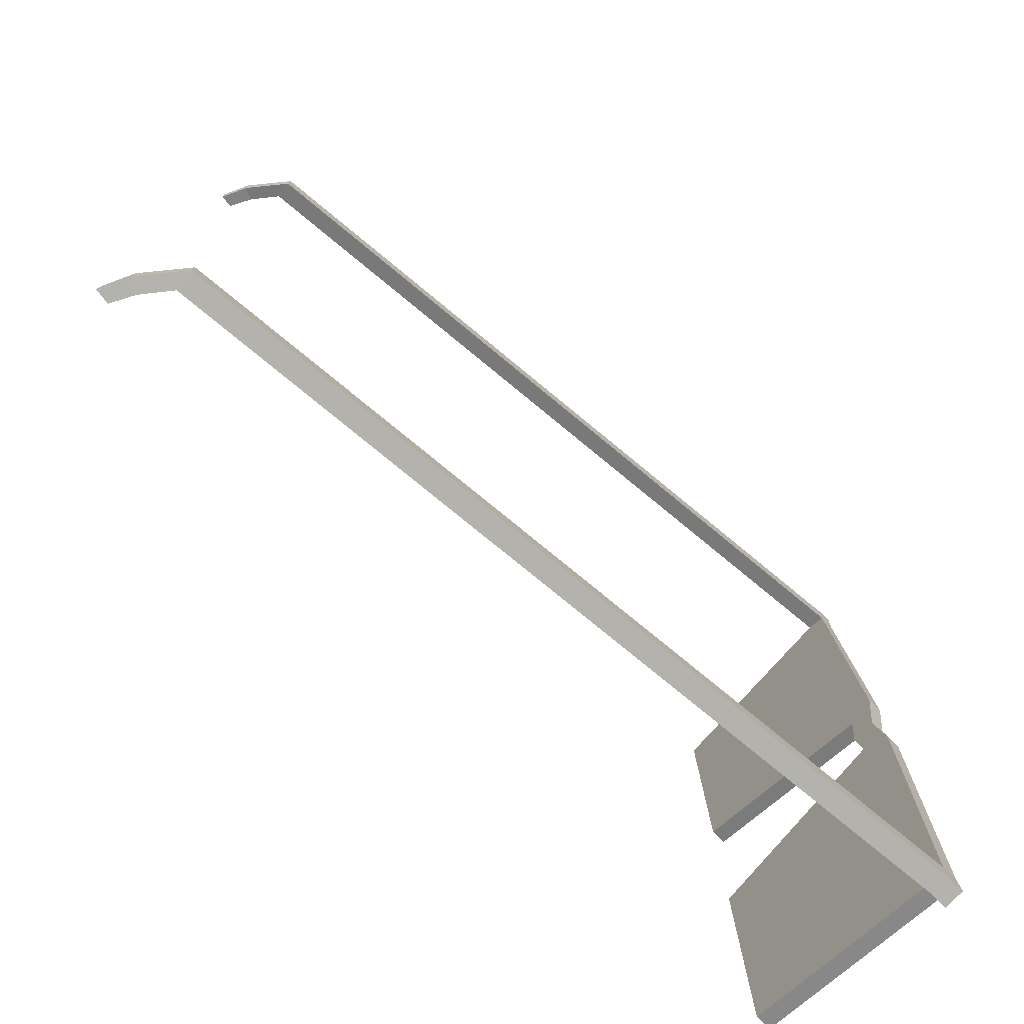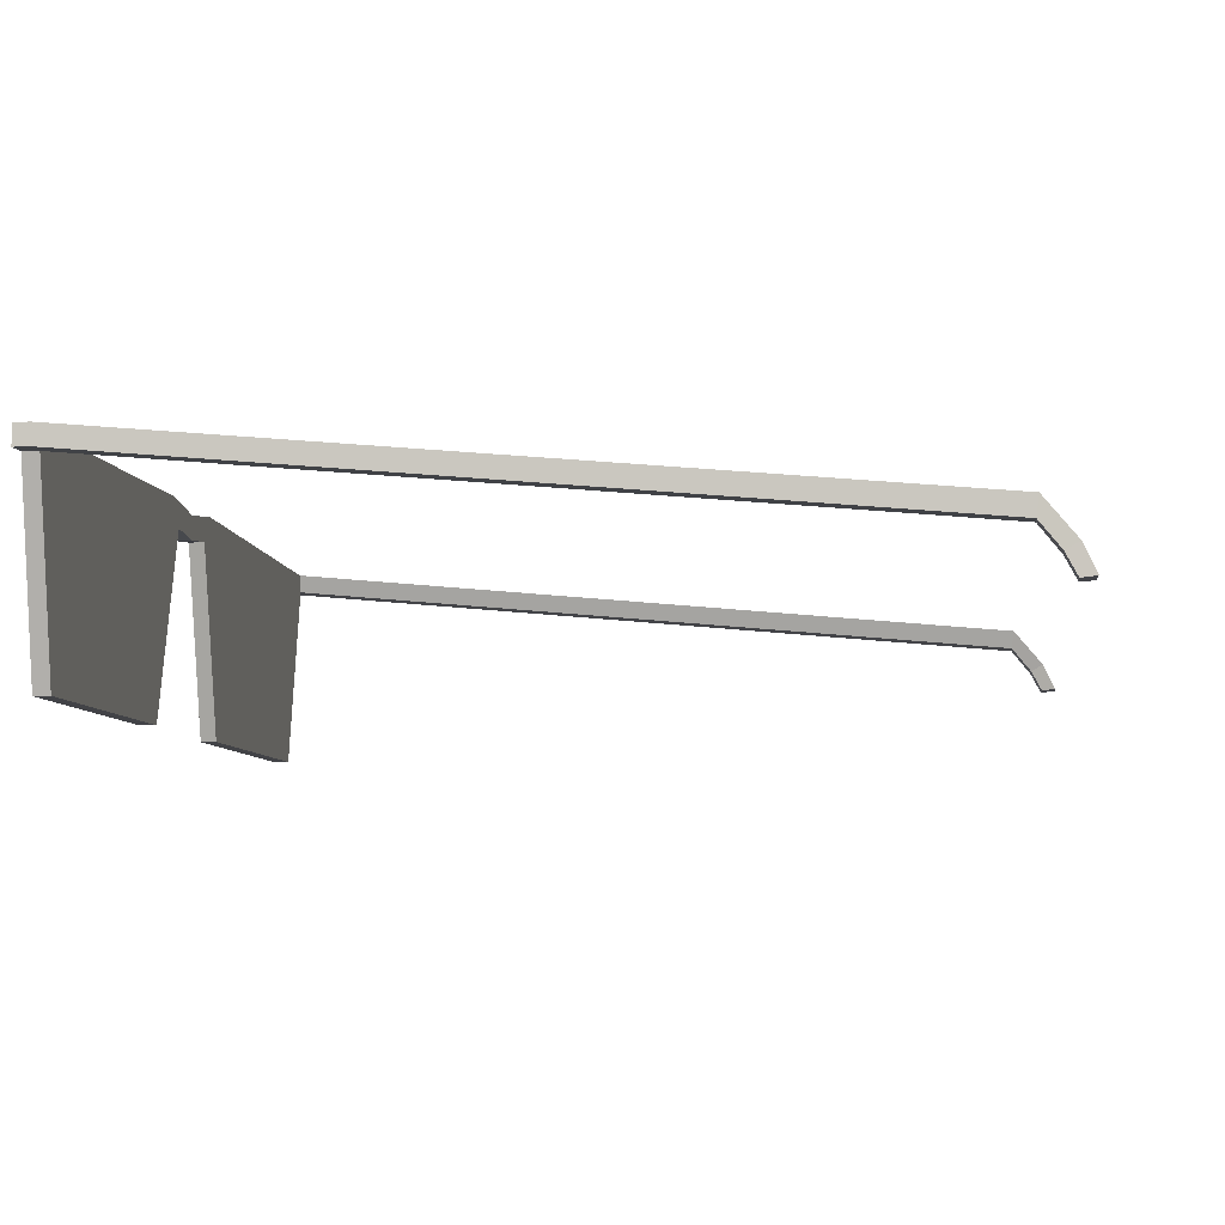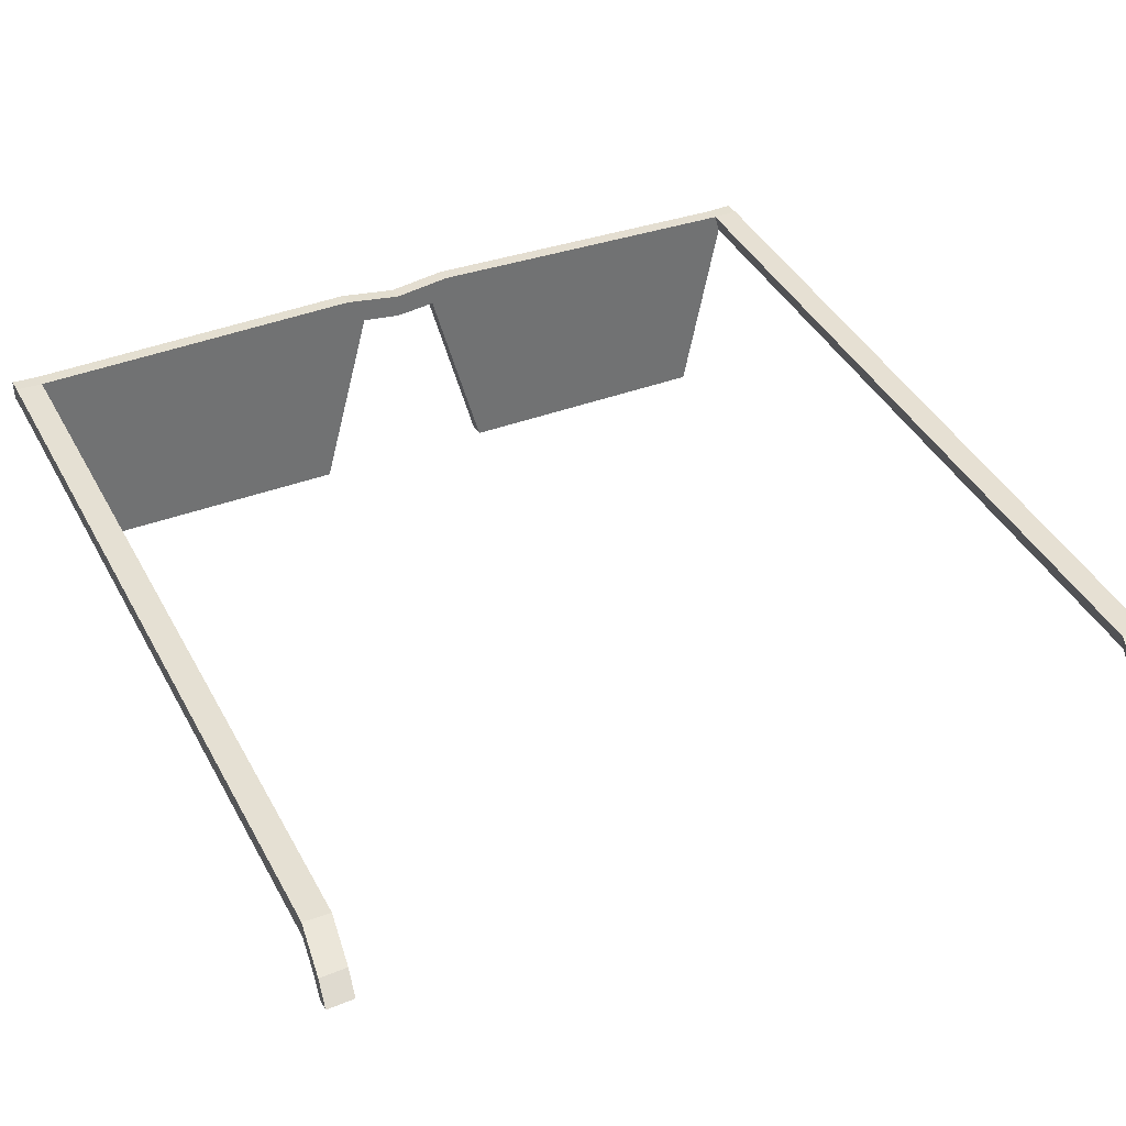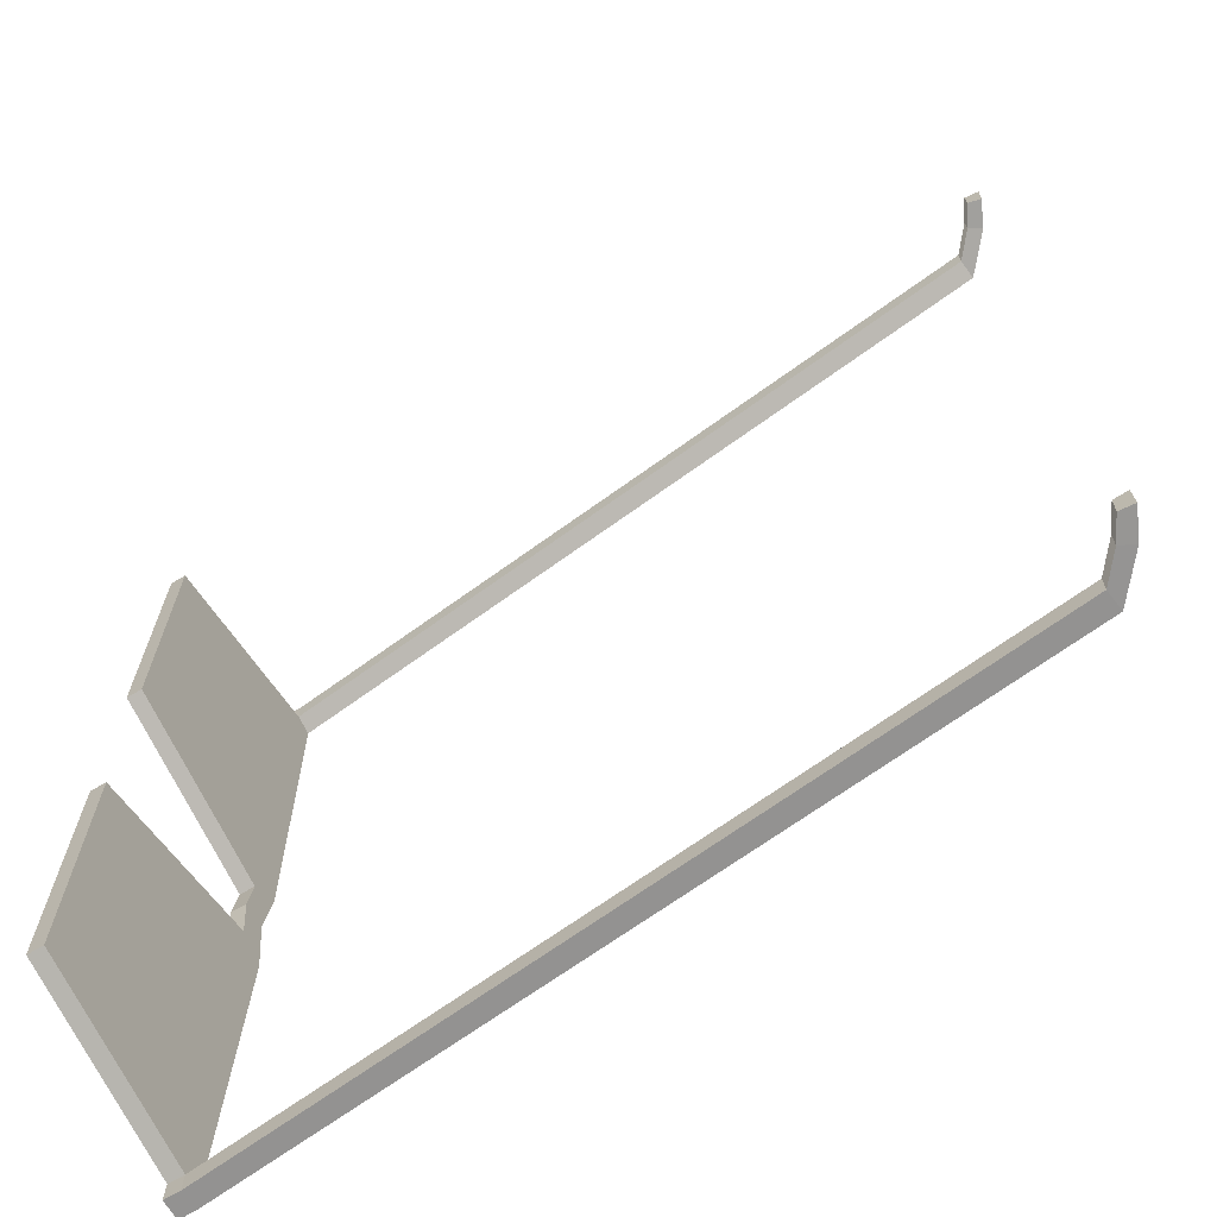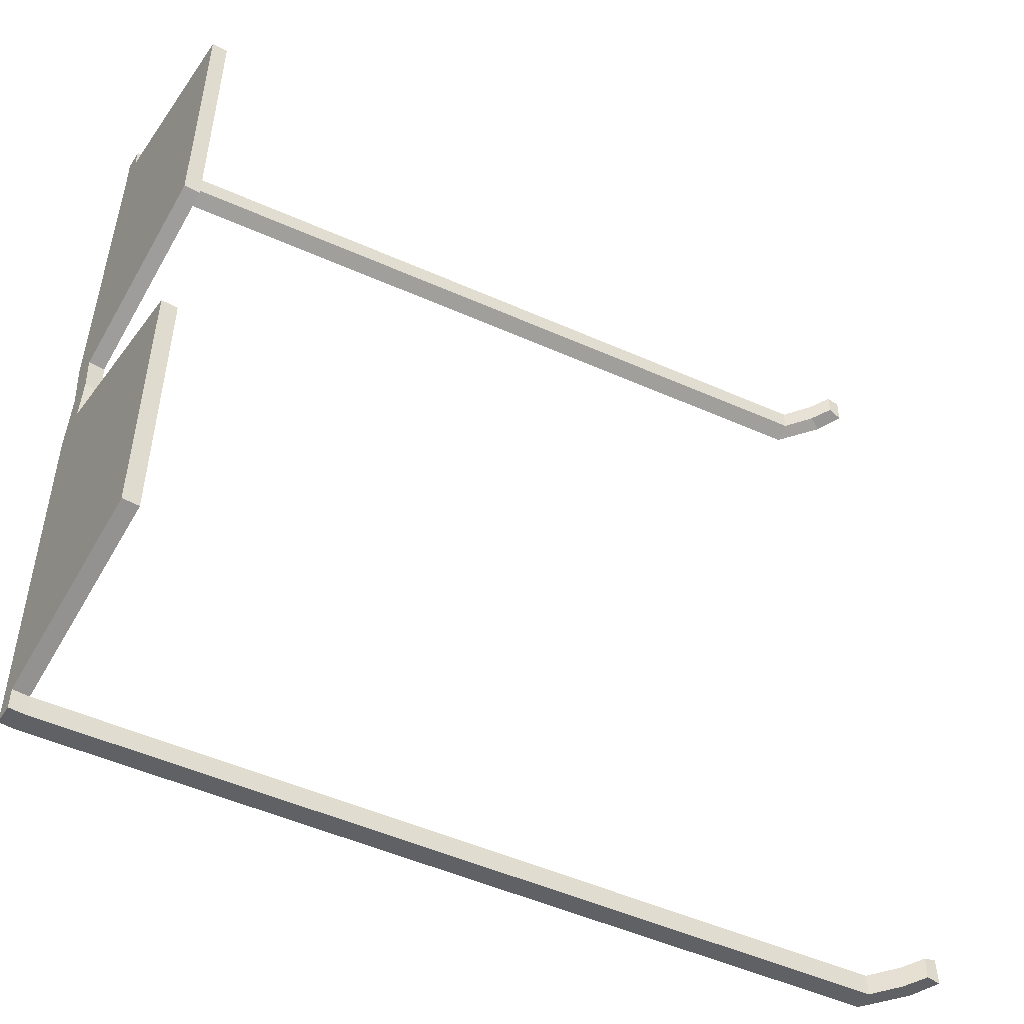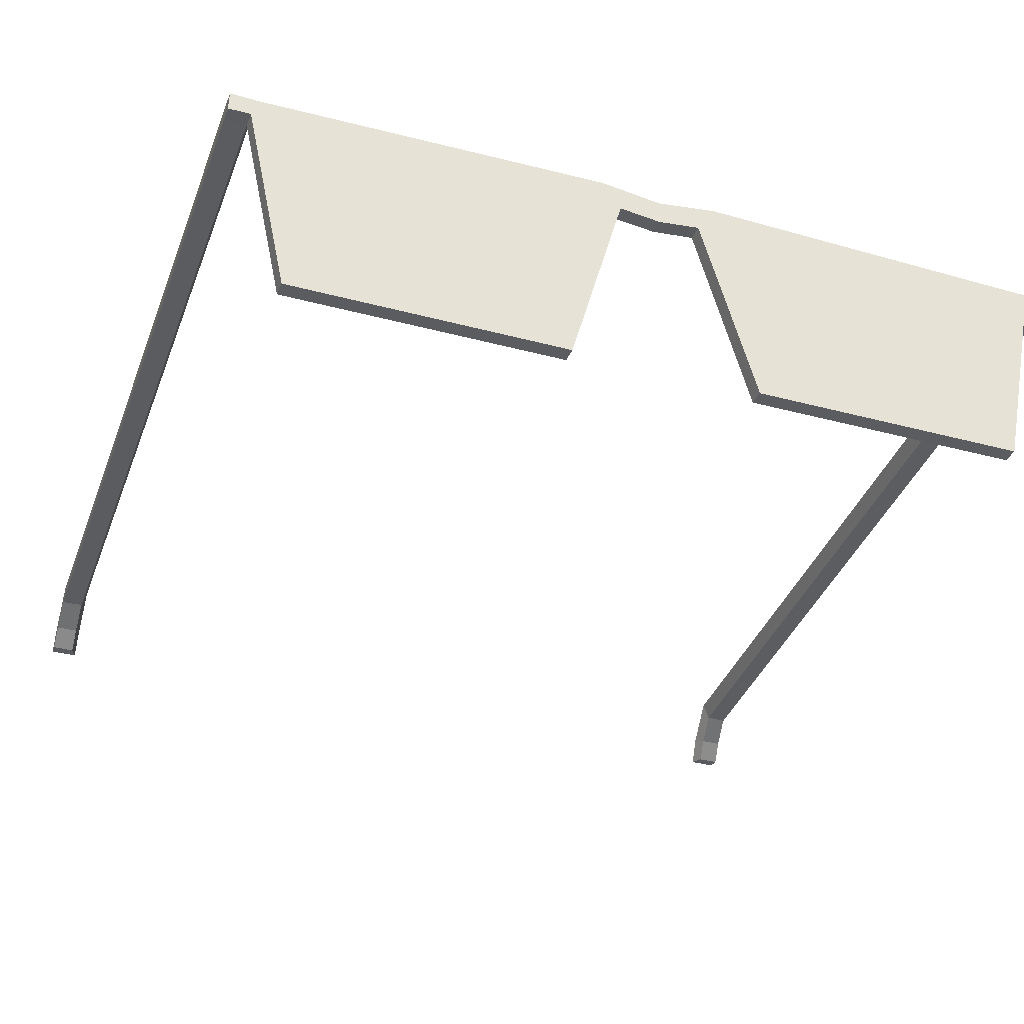
<metadata>
{"format":"obj","ext":"obj","renderer":"f3d","projection":"perspective","resolution":1024,"background":"white","views":[{"elev":-77.7,"azim":135.1,"up":"+Z"},{"elev":-7.5,"azim":7.6,"up":"+Y"},{"elev":36.5,"azim":63.1,"up":"+Y"},{"elev":-68.4,"azim":30.6,"up":"+Z"},{"elev":-51.2,"azim":-31.3,"up":"+Z"},{"elev":-33.9,"azim":-110.1,"up":"+Y"}]}
</metadata>
<code>
v  -13.61 2.729 -1.391
v  -14.14 2.729 -1.391
v  -14.14 -3.653 -3.192
v  -13.61 -3.653 -3.192
v  -13.61 3.653 -1.988
v  -13.61 3.412 -13.64
v  -14.14 3.412 -13.64
v  -14.14 3.653 -1.988
v  -13.61 2.779 -14.55
v  -14.14 2.779 -14.55
v  -14.14 3.444 -14.53
v  -13.61 3.444 -14.53
v  -13.61 -3.653 -12.43
v  -14.14 -3.653 -12.43
v  -13.61 2.797 13.82
v  -14.14 2.797 13.82
v  -14.14 -3.653 12.43
v  -13.61 -3.653 12.43
v  -13.61 3.412 13.64
v  -13.61 3.653 1.988
v  -14.14 3.653 1.988
v  -14.14 3.412 13.64
v  -13.61 2.571 -0.0011
v  -14.14 2.561 -0.0011
v  -14.14 3.381 -0.0011
v  -13.61 3.381 -0.0011
v  -13.61 -3.653 3.191
v  -14.14 -3.653 3.191
v  -13.61 2.797 -13.82
v  -14.14 2.797 -13.82
v  -13.61 3.381 0.0003
v  -14.14 3.381 0.0003
v  -14.14 2.561 0.0003
v  -13.61 2.571 0.0003
v  -13.61 2.729 1.39
v  -14.14 2.729 1.39
v  -13.61 3.444 14.55
v  -14.14 3.444 14.55
v  -14.14 2.779 14.53
v  -13.61 2.779 14.53
v  -14.14 2.09 -2.268
v  -14.14 -3.348 -3.35
v  -14.14 2.09 -13.36
v  -14.14 -3.348 -12.28
v  -14.14 2.09 13.36
v  -14.14 -3.348 12.28
v  -14.14 2.09 2.267
v  -14.14 -3.348 3.349
v  14.12 -1.21 -13.64
v  13.68 -1.264 -13.82
v  13.66 -1.266 -14.55
v  14.14 -1.208 -14.53
v  13.68 -1.264 13.82
v  14.12 -1.21 13.64
v  14.14 -1.208 14.55
v  13.66 -1.266 14.53
v  12.64 0.2792 -13.82
v  12.71 0.8848 -13.64
v  12.63 0.2617 -14.55
v  12.72 0.9162 -14.53
v  12.71 0.8848 13.64
v  12.64 0.2792 13.82
v  12.72 0.9161 14.55
v  12.63 0.2618 14.53
v  13.3 -0.5527 -13.82
v  13.72 -0.3424 -13.64
v  13.29 -0.5588 -14.55
v  13.74 -0.3315 -14.53
v  13.72 -0.3424 13.64
v  13.3 -0.5527 13.82
v  13.74 -0.3315 14.55
v  13.29 -0.5588 14.53
v  -13.61 -3.043 -12.12
v  -13.61 -3.043 -3.474
v  -13.61 2.184 -13.25
v  -13.61 2.122 -2.016
v  -13.61 -3.043 3.473
v  -13.61 -3.043 12.12
v  -13.61 2.122 2.015
v  -13.61 2.184 13.25
g Box030
f 1 2 3 4
f 5 6 7 8
f 9 10 11 12
f 13 4 3 14
f 15 16 17 18
f 19 20 21 22
f 23 24 25 26
f 27 18 17 28
f 6 5 1 29
f 8 7 30 2
f 31 32 33 34
f 13 14 30 29
f 20 19 15 35
f 22 21 36 16
f 37 38 39 40
f 27 28 36 35
f 36 21 25 24
f 21 20 26 25
f 20 35 23 26
f 35 36 24 23
f 1 5 31 34
f 5 8 32 31
f 8 2 33 32
f 2 1 34 33
f 3 2 41 42
f 2 30 43 41
f 30 14 44 43
f 14 3 42 44
f 17 16 45 46
f 16 36 47 45
f 36 28 48 47
f 28 17 46 48
f 30 7 11 10
f 7 6 12 11
f 49 50 51 52
f 29 30 10 9
f 53 54 55 56
f 19 22 38 37
f 22 16 39 38
f 16 15 40 39
f 6 29 57 58
f 29 9 59 57
f 9 12 60 59
f 12 6 58 60
f 15 19 61 62
f 19 37 63 61
f 37 40 64 63
f 40 15 62 64
f 58 57 65 66
f 57 59 67 65
f 59 60 68 67
f 60 58 66 68
f 62 61 69 70
f 61 63 71 69
f 63 64 72 71
f 64 62 70 72
f 66 65 50 49
f 65 67 51 50
f 67 68 52 51
f 68 66 49 52
f 70 69 54 53
f 69 71 55 54
f 71 72 56 55
f 72 70 53 56
f 4 13 73 74
f 13 29 75 73
f 29 1 76 75
f 1 4 74 76
f 18 27 77 78
f 27 35 79 77
f 35 15 80 79
f 15 18 78 80
v  -14.14 2.09 -2.268
v  -14.14 2.09 -13.36
v  -14.14 -3.348 -12.28
v  -14.14 -3.348 -3.35
v  -14.14 2.09 13.36
v  -14.14 2.09 2.267
v  -14.14 -3.348 3.349
v  -14.14 -3.348 12.28
g Object016
f 81 82 83 84
f 85 86 87 88
v  -13.61 -3.043 -12.12
v  -13.61 2.184 -13.25
v  -13.61 2.122 -2.016
v  -13.61 -3.043 -3.474
v  -13.61 -3.043 3.473
v  -13.61 2.122 2.015
v  -13.61 2.184 13.25
v  -13.61 -3.043 12.12
g Object018
f 89 90 91 92
f 93 94 95 96

</code>
